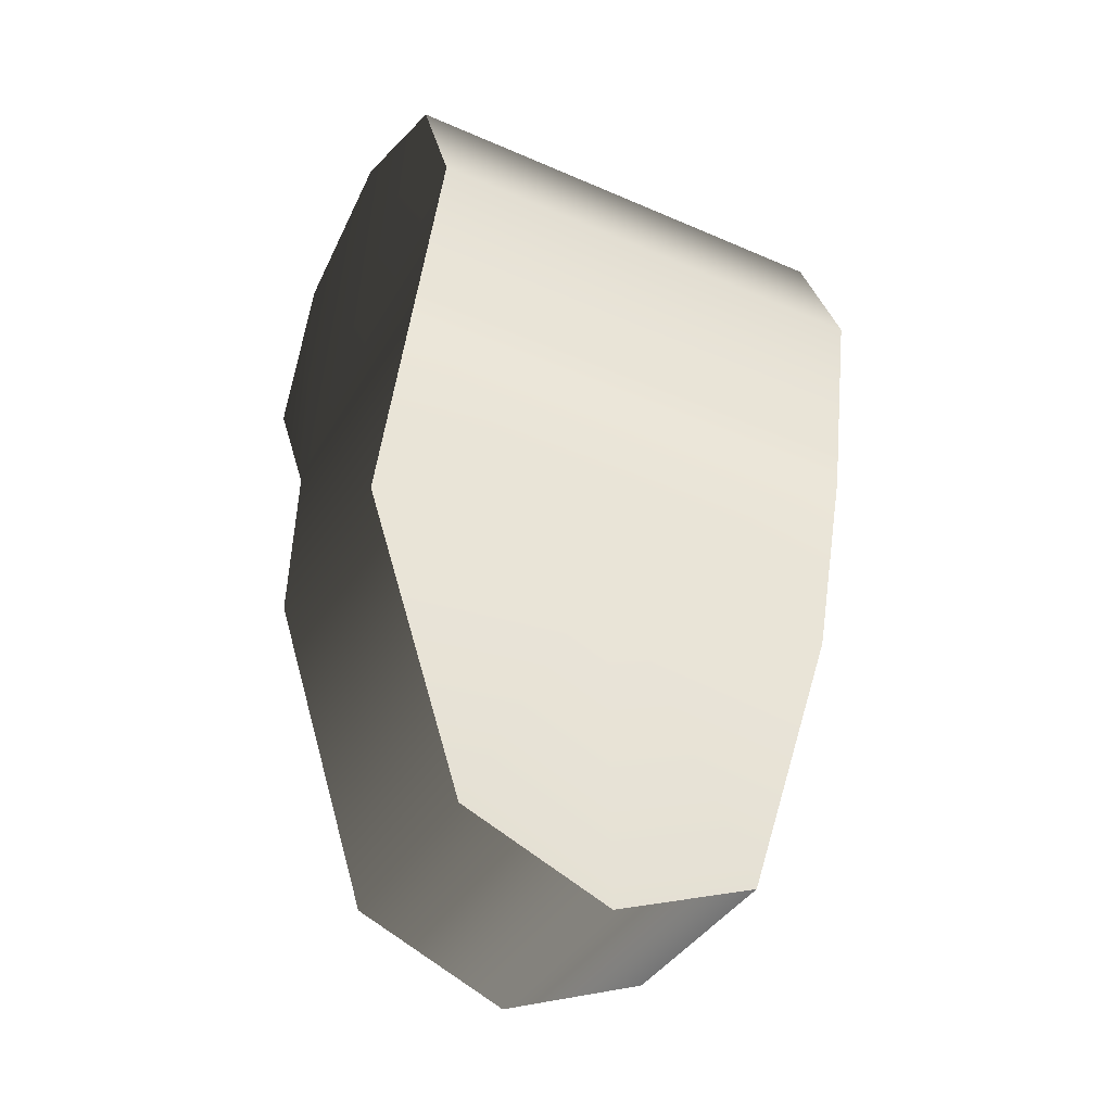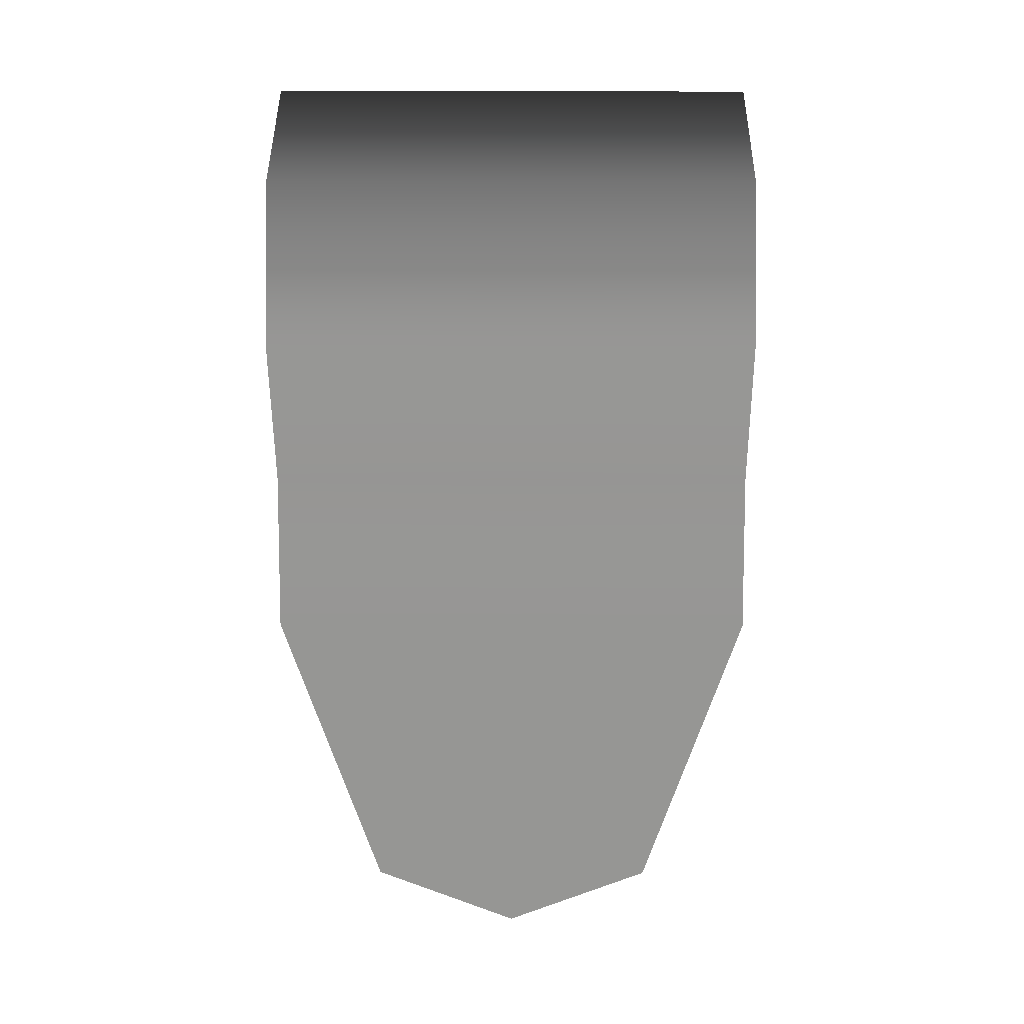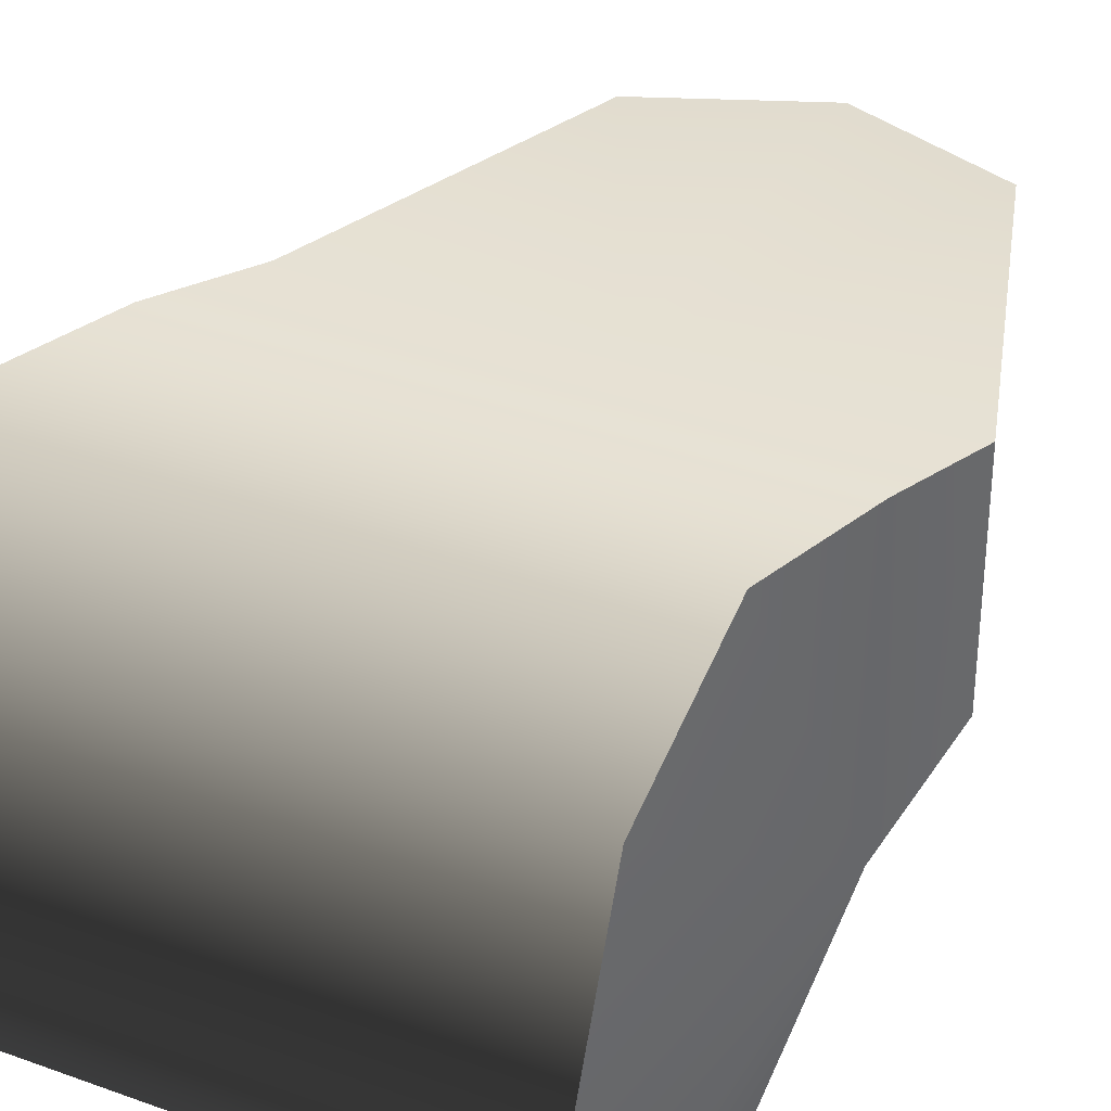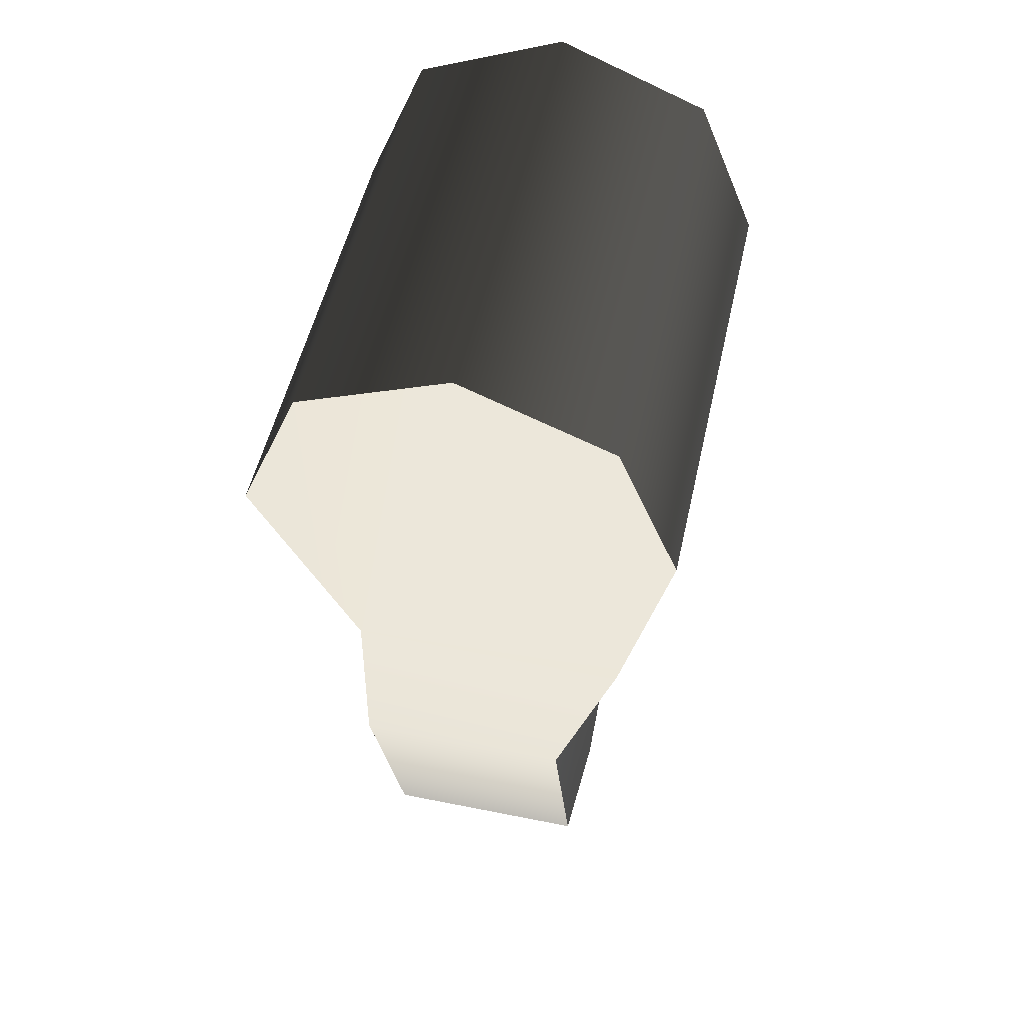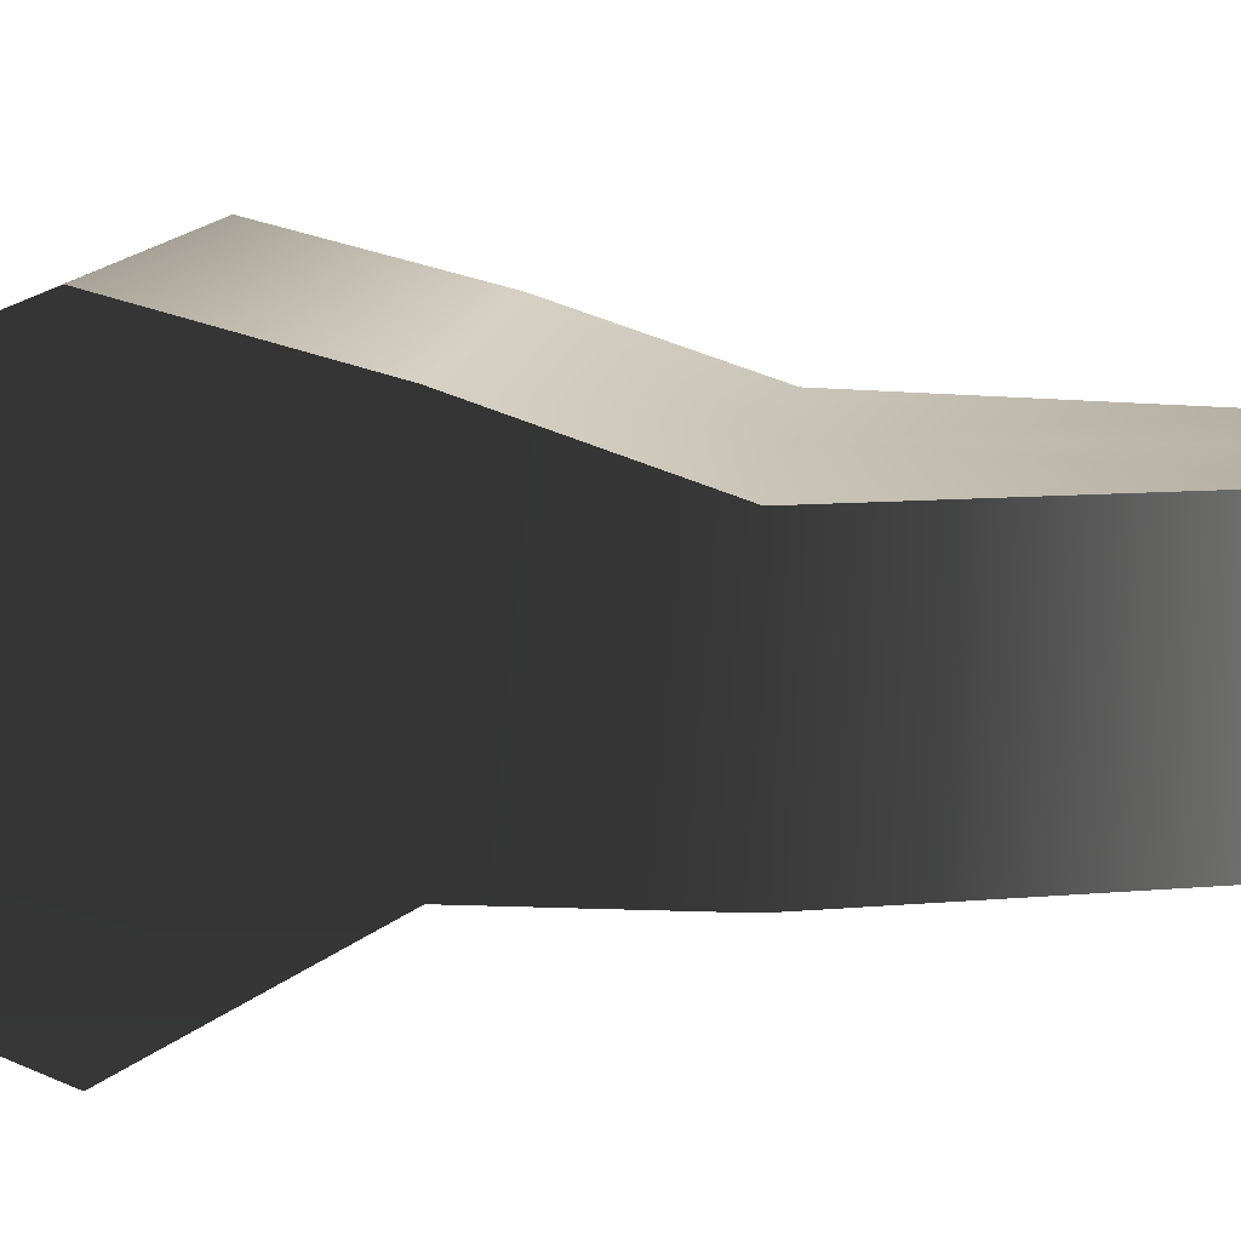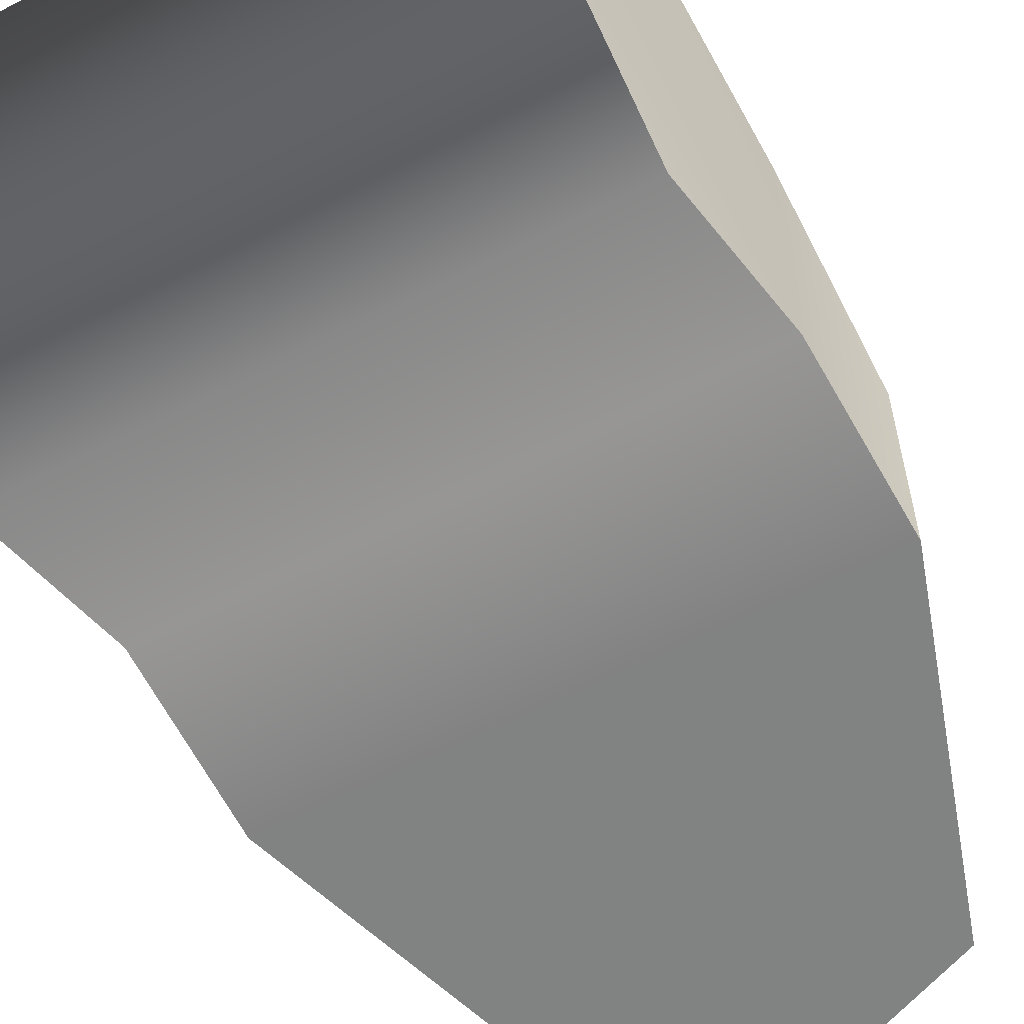
<metadata>
{"format":"obj","ext":"obj","renderer":"f3d","projection":"perspective","resolution":1024,"background":"white","views":[{"elev":-39.4,"azim":151.5,"up":"+Z"},{"elev":22.3,"azim":0.4,"up":"+Z"},{"elev":34.2,"azim":26.2,"up":"+Y"},{"elev":51.3,"azim":102.4,"up":"+Z"},{"elev":10.1,"azim":94.6,"up":"+Y"},{"elev":-60.6,"azim":27.8,"up":"+Y"}]}
</metadata>
<code>
v  0.0112 0.0044 0.0071
v  0.0112 -0.0048 0.0071
v  0.0067 -0.0048 -0.0069
v  0 -0.0048 -0.0097
v  0 0.0044 -0.0097
v  -0 0.0044 0.0071
v  0.0067 0.0044 -0.0069
v  0.011 -0.0048 0.0147
v  0.0106 -0.0095 0.0227
v  0.0106 -0.0068 0.0293
v  -0 -0.0068 0.0293
v  0.0106 -0.0002 0.032
v  -0 -0.0002 0.032
v  0.0106 0.0064 0.0293
v  0.0106 0.0091 0.0227
v  -0 0.0091 0.0227
v  -0 0.0064 0.0293
v  -0 -0.0048 0.0071
v  -0 -0.0048 0.0147
v  0.011 0.007 0.0147
v  -0 0.007 0.0147
v  -0.0112 0.0044 0.0071
v  -0.0067 0.0044 -0.0069
v  -0.0067 -0.0048 -0.0069
v  -0.0112 -0.0048 0.0071
v  -0.011 -0.0048 0.0147
v  -0.0106 -0.0068 0.0293
v  -0.0106 -0.0095 0.0227
v  -0.0106 -0.0002 0.032
v  -0.0106 0.0091 0.0227
v  -0.0106 0.0064 0.0293
v  -0 -0.0095 0.0227
v  -0.011 0.007 0.0147
g Cylinder
f 1 2 3
f 3 4 5
f 6 1 7
f 8 2 1
f 9 10 11
f 10 12 13
f 14 15 16
f 12 14 17
f 18 4 3
f 8 19 18
f 8 12 10
f 19 8 9
f 20 1 6
f 15 20 21
f 22 23 24
f 5 4 24
f 6 5 23
f 22 25 26
f 11 27 28
f 13 29 27
f 16 30 31
f 17 31 29
f 24 4 18
f 26 25 18
f 26 27 29
f 19 32 28
f 33 21 6
f 21 33 30
f 7 1 3
f 7 3 5
f 5 6 7
f 20 8 1
f 32 9 11
f 11 10 13
f 17 14 16
f 13 12 17
f 2 18 3
f 2 8 18
f 15 8 20
f 8 10 9
f 8 14 12
f 14 8 15
f 32 19 9
f 21 20 6
f 16 15 21
f 25 22 24
f 23 5 24
f 22 6 23
f 33 22 26
f 32 11 28
f 11 13 27
f 17 16 31
f 13 17 29
f 25 24 18
f 19 26 18
f 26 30 33
f 26 29 31
f 26 28 27
f 31 30 26
f 26 19 28
f 22 33 6
f 16 21 30

</code>
